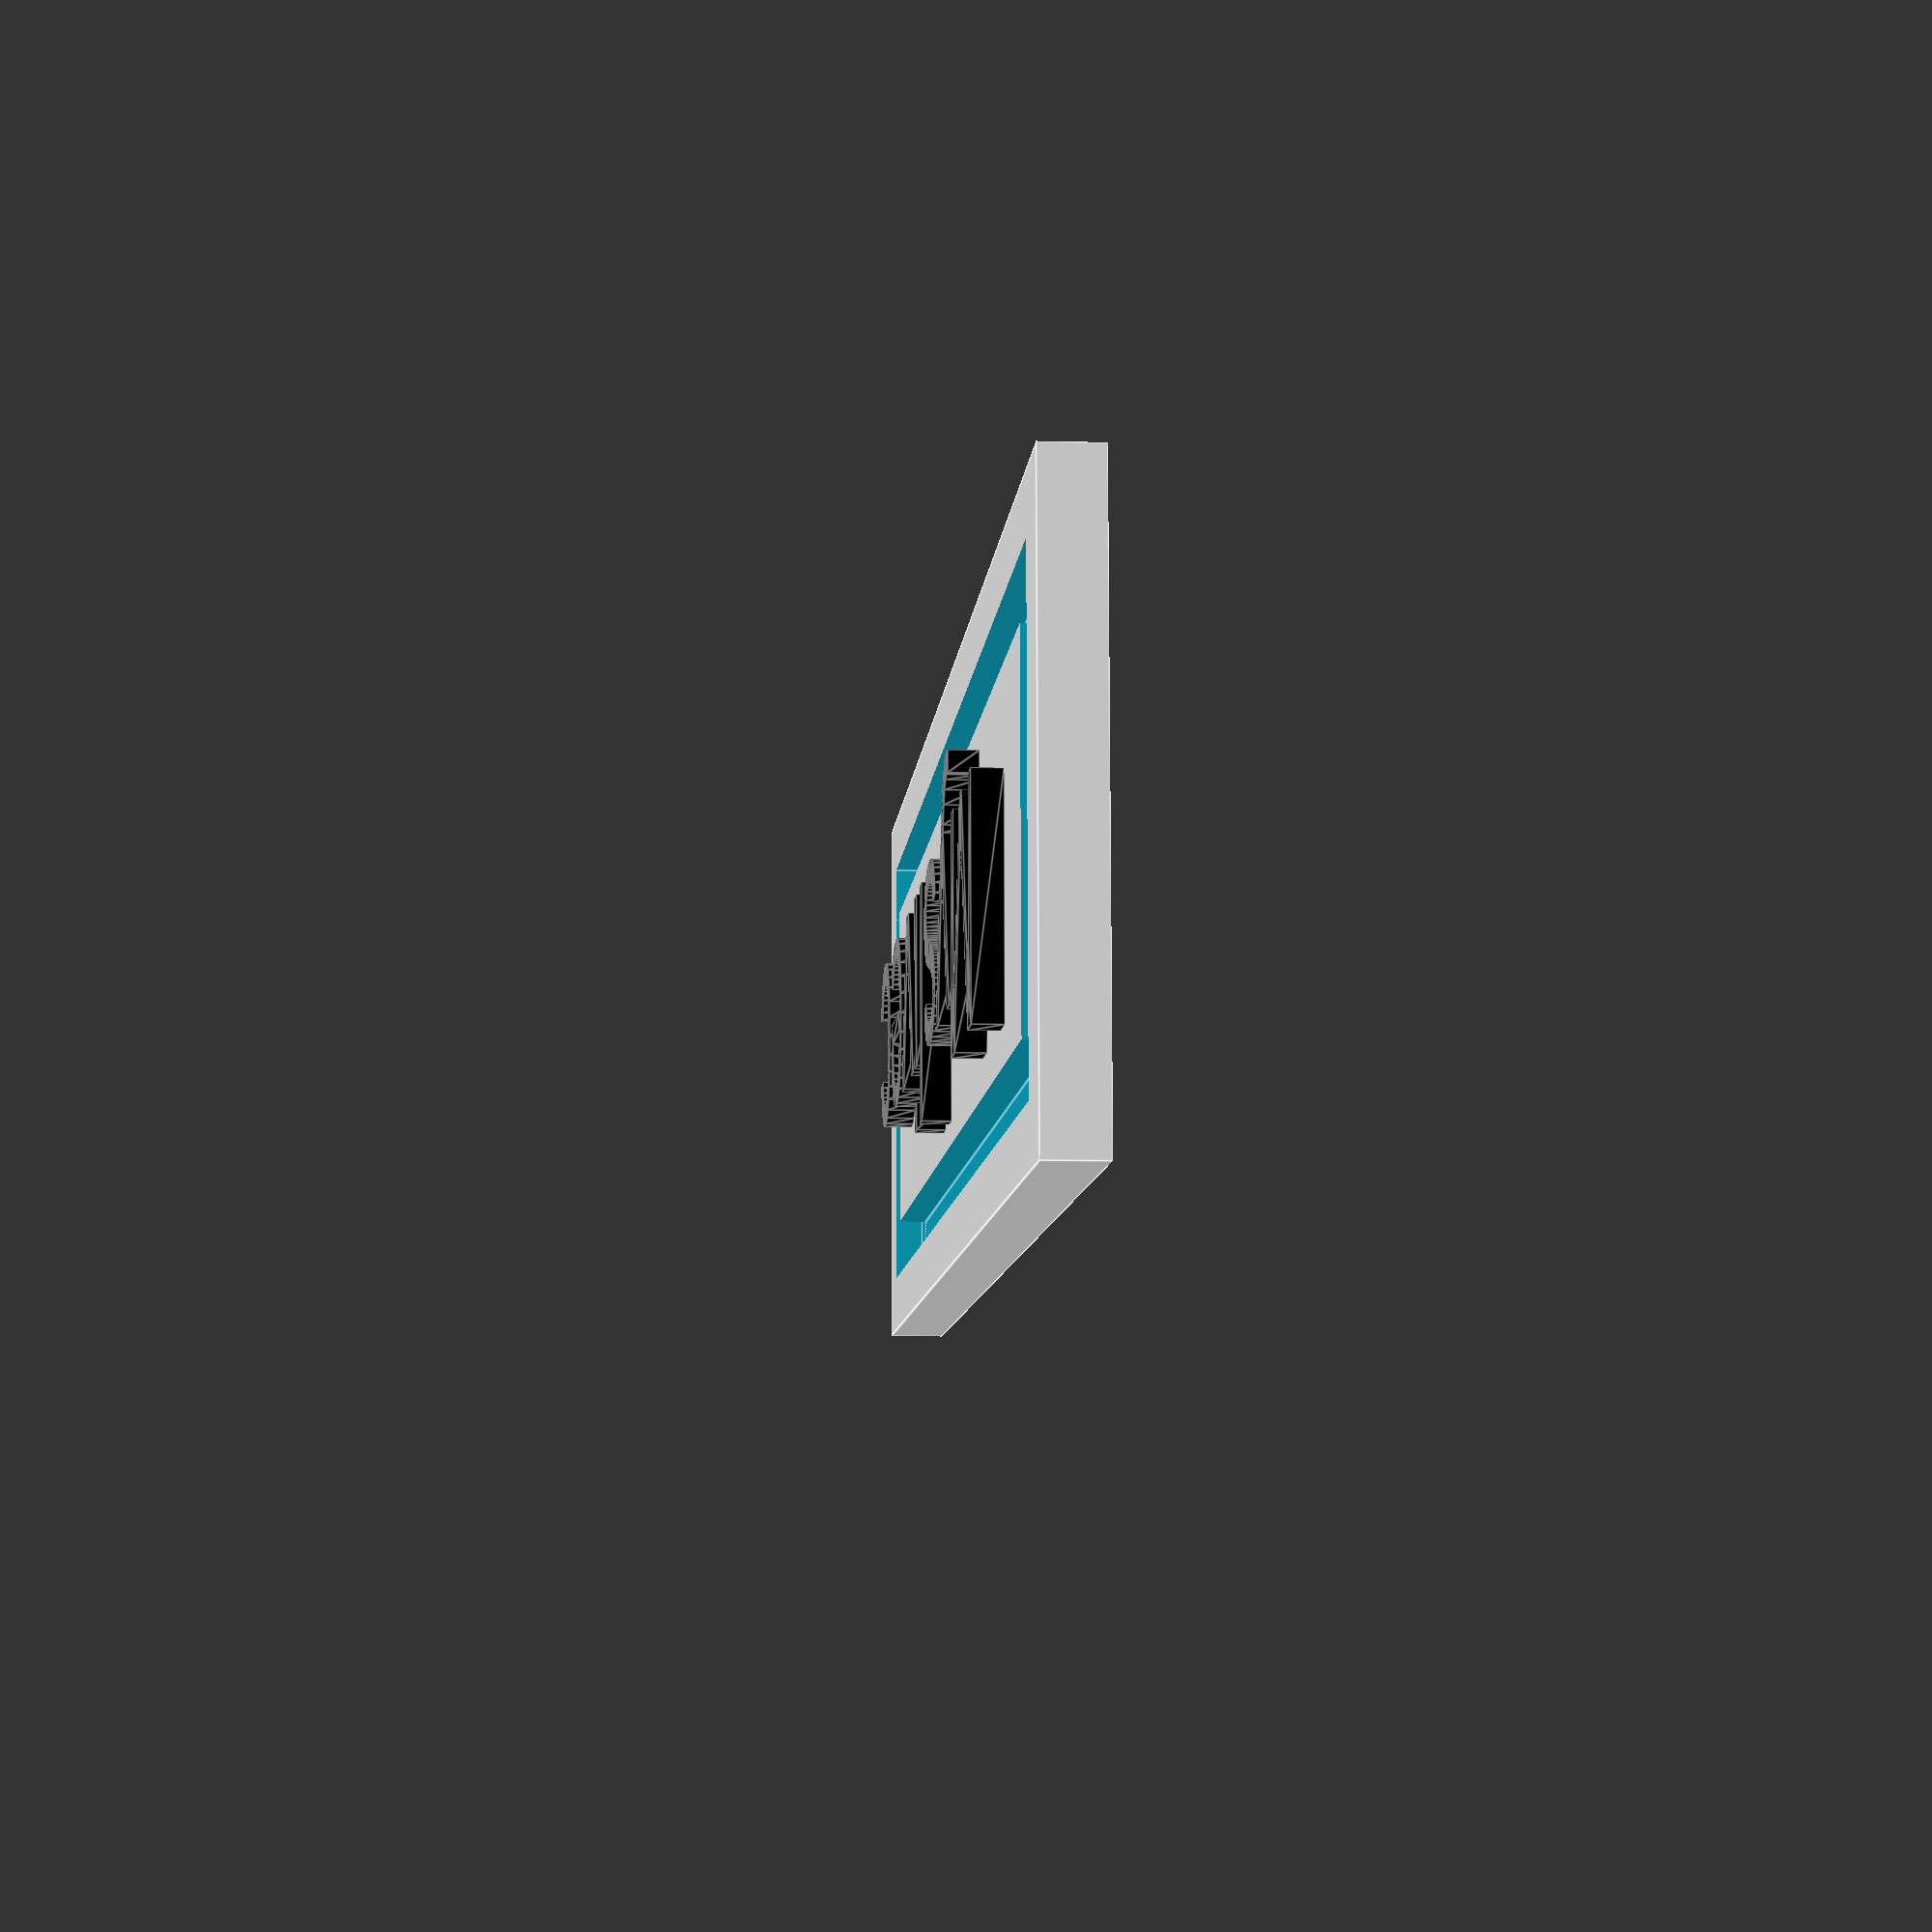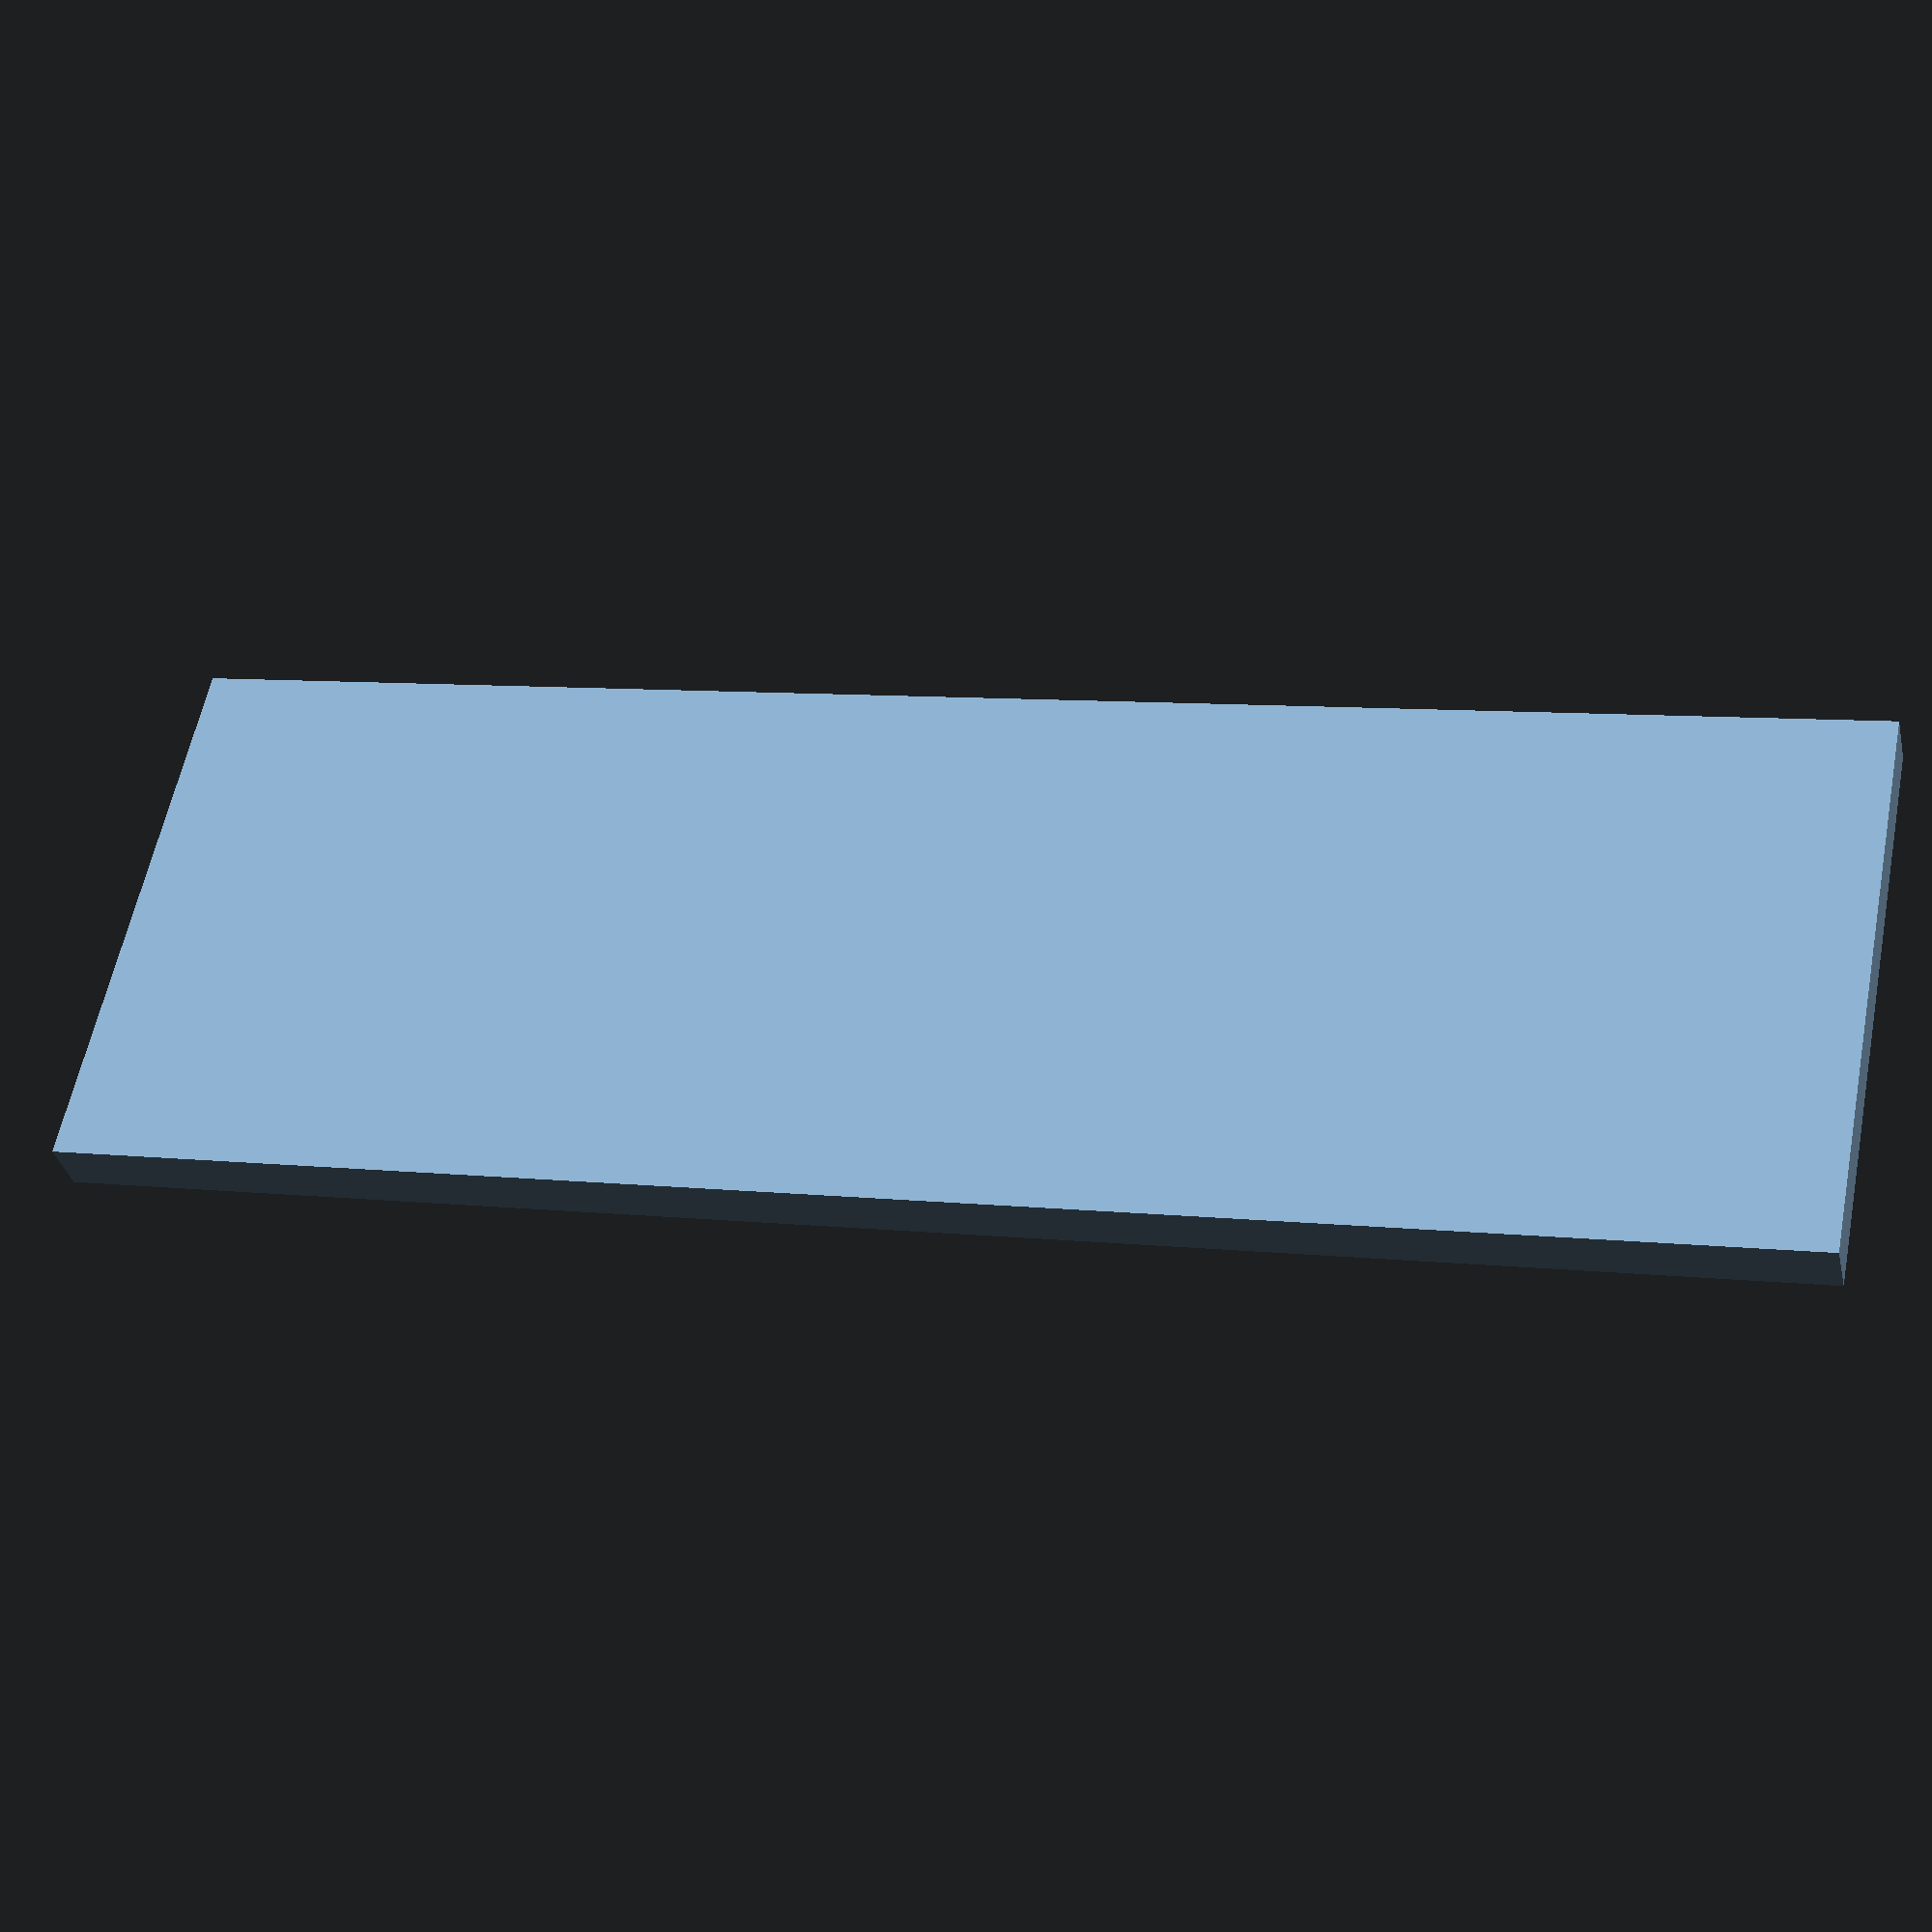
<openscad>

module jmenovka( text="Jméno", frame=true ) {
    pismo    = 8;
    x   = 60;
    y   = 2.5*pismo;
    z   = 2;

    ramecek = 1/10;

    velikost = [x,y,z];

    translate( -velikost/2 - [0,0,z/2]) {
        difference() {
        cube( velikost );

            if ( frame ) {
                translate( [ ramecek*x/2, y-z-ramecek*y, z/2 ] )
                    cube( [(1-ramecek)*x,z,z] );

                translate( [ ramecek*x/2, ramecek*y, z/2 ] )
                    cube( [(1-ramecek)*x,z,z] );

                translate( [ ramecek*x/2, ramecek*y, z/2 ] )
                    cube( [z,(1-2*ramecek)*y,z] );

                translate( [ x-z-ramecek*x/2, ramecek*y, z/2 ] )
                    cube( [z,(1-2*ramecek)*y,z] );
            }
        }
    }

    color("black")
        translate([0,0,0])
        linear_extrude( height=z/2 )
            text( text=text, size=pismo, halign="center", valign="center", spacing=1 );
}

scale(2)
//translate([-50,0,0])
    jmenovka("Myslivec");
//translate([50,0,0])
//    jmenovka( text="Kodýtek" );

</openscad>
<views>
elev=187.2 azim=358.3 roll=94.7 proj=p view=edges
elev=34.5 azim=348.7 roll=192.6 proj=p view=wireframe
</views>
